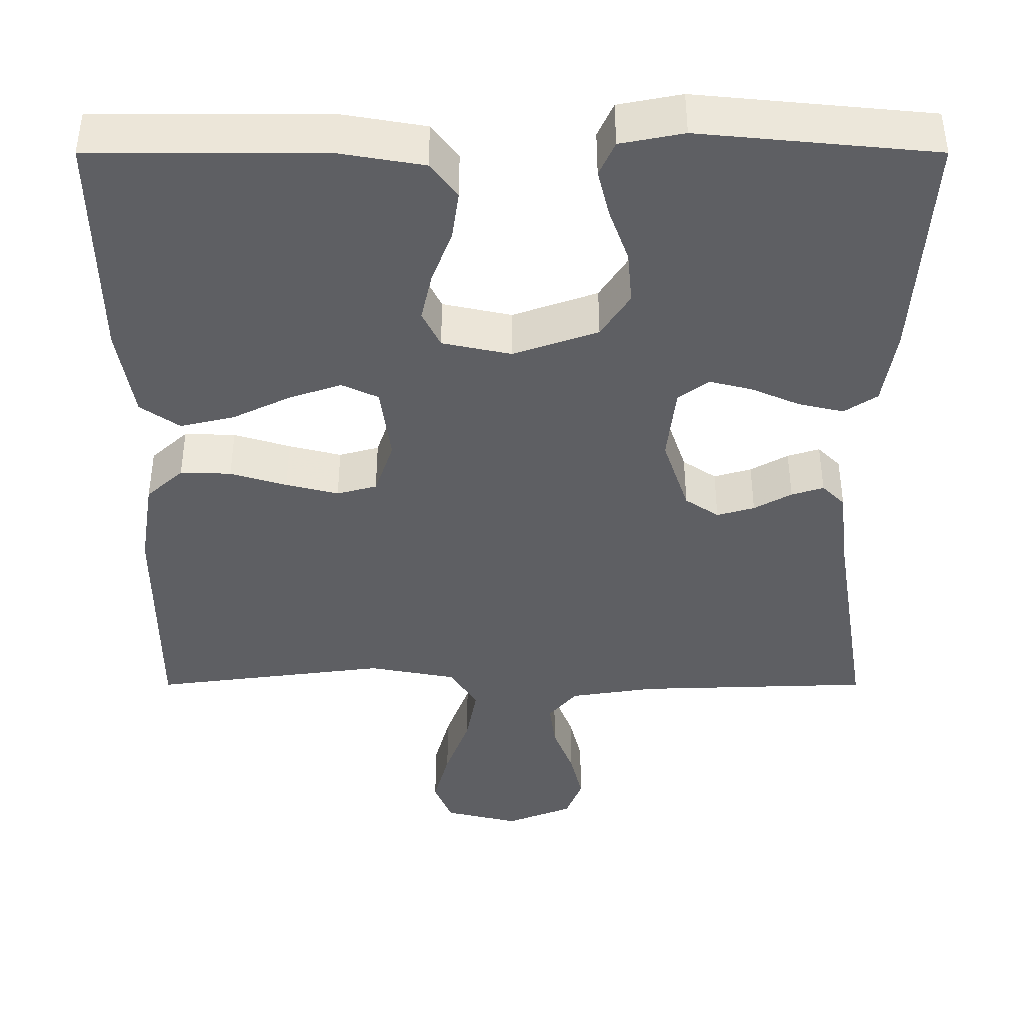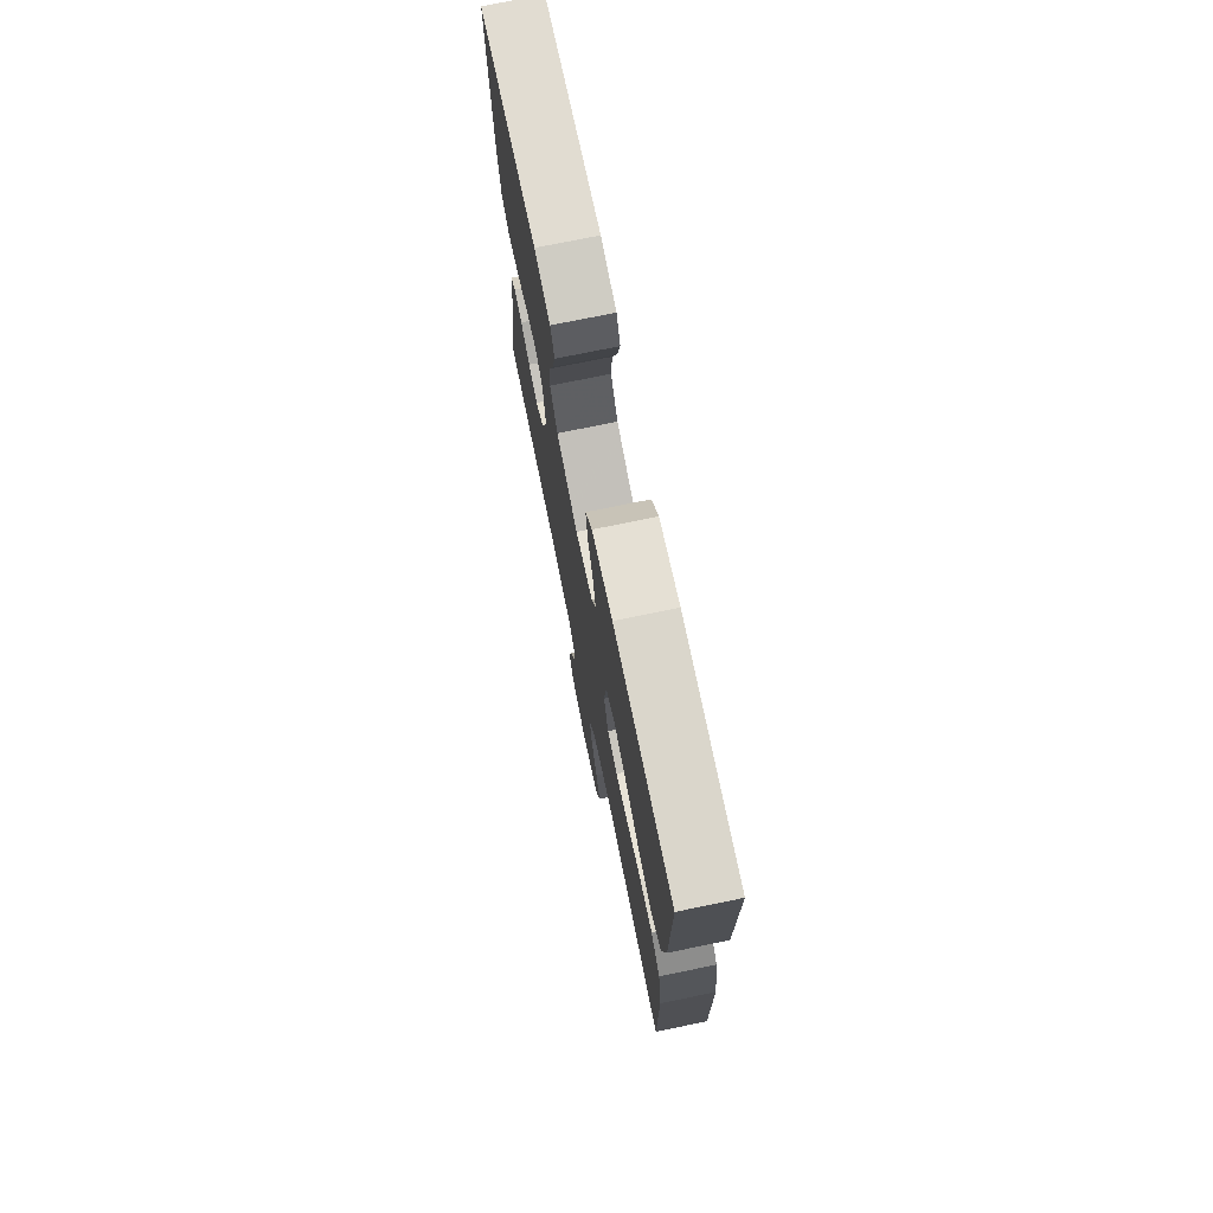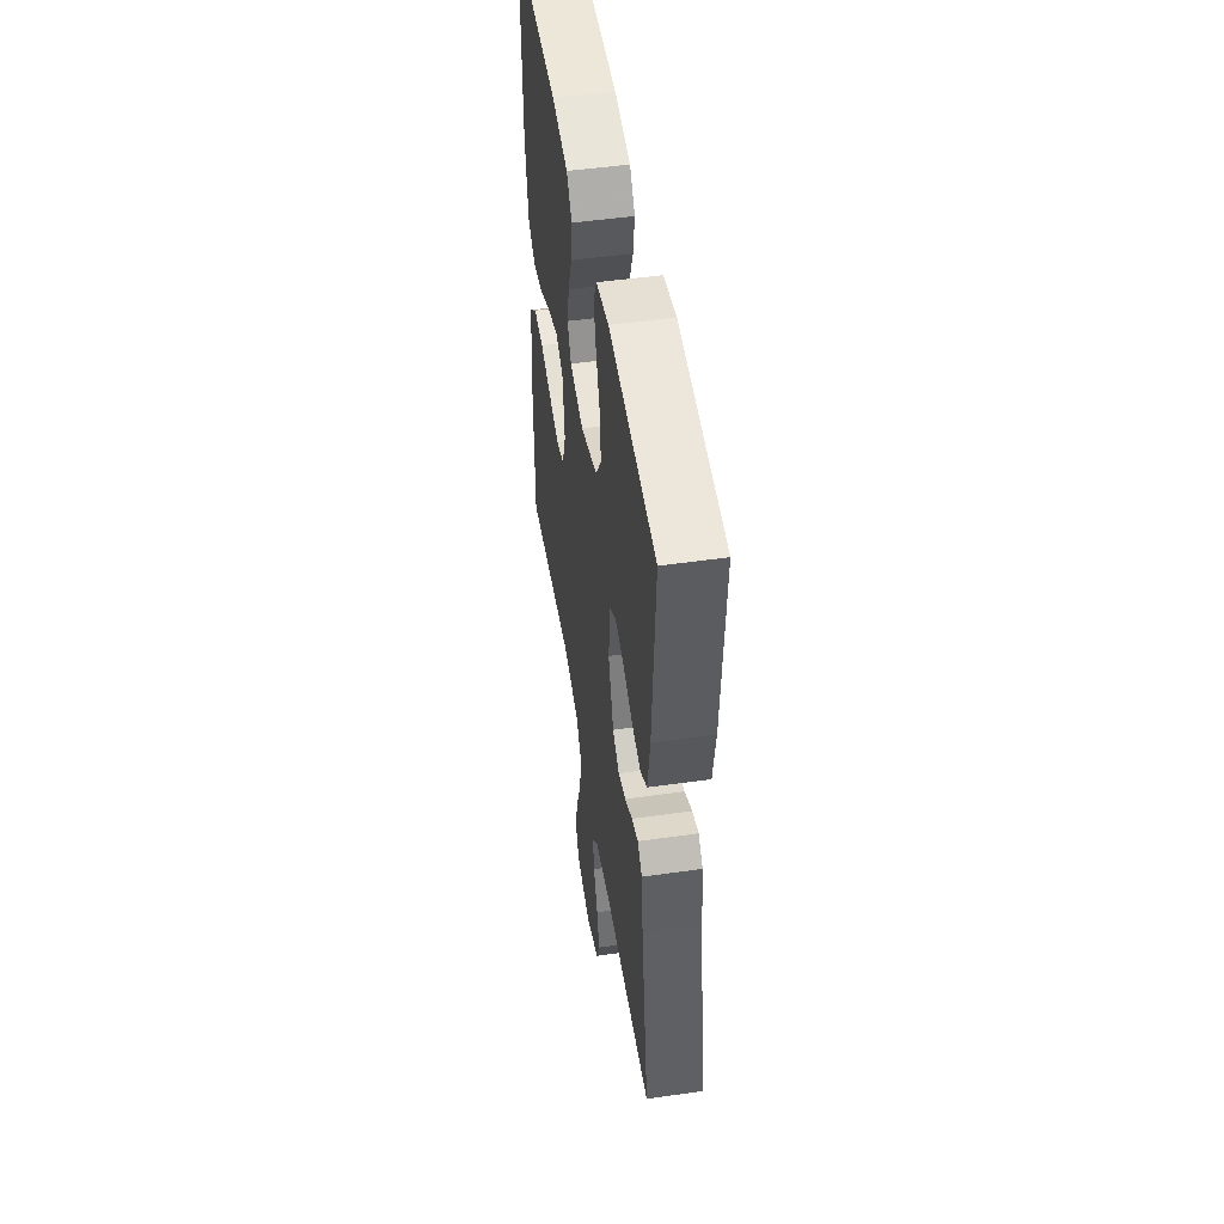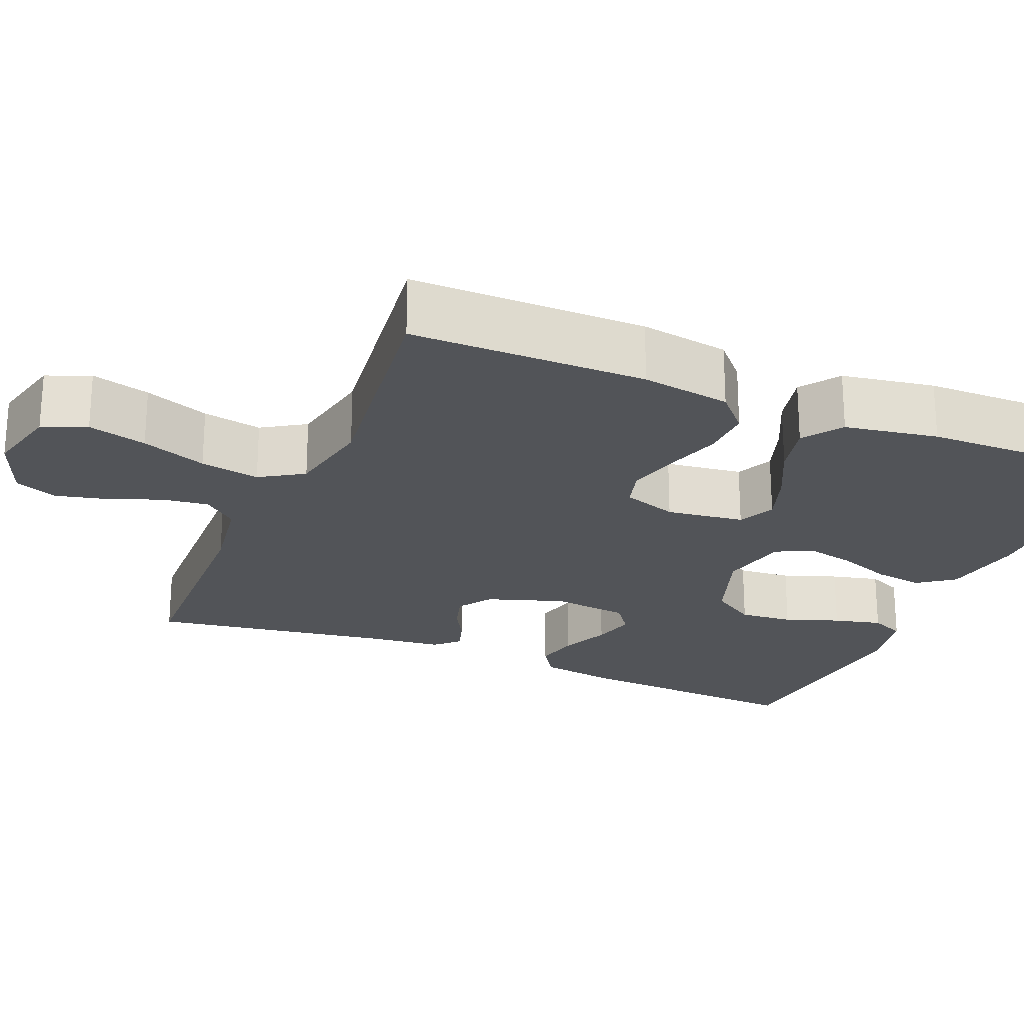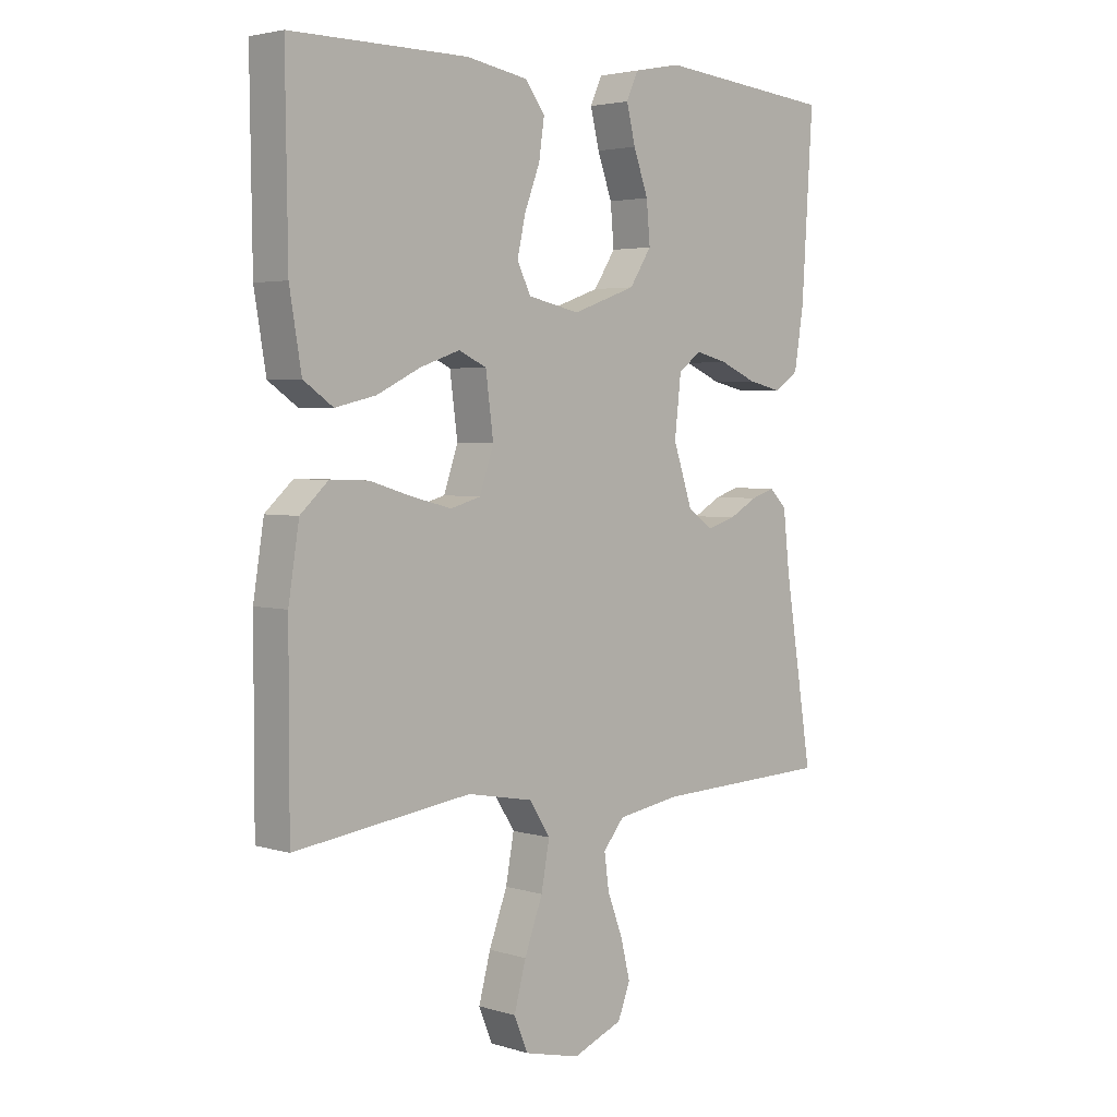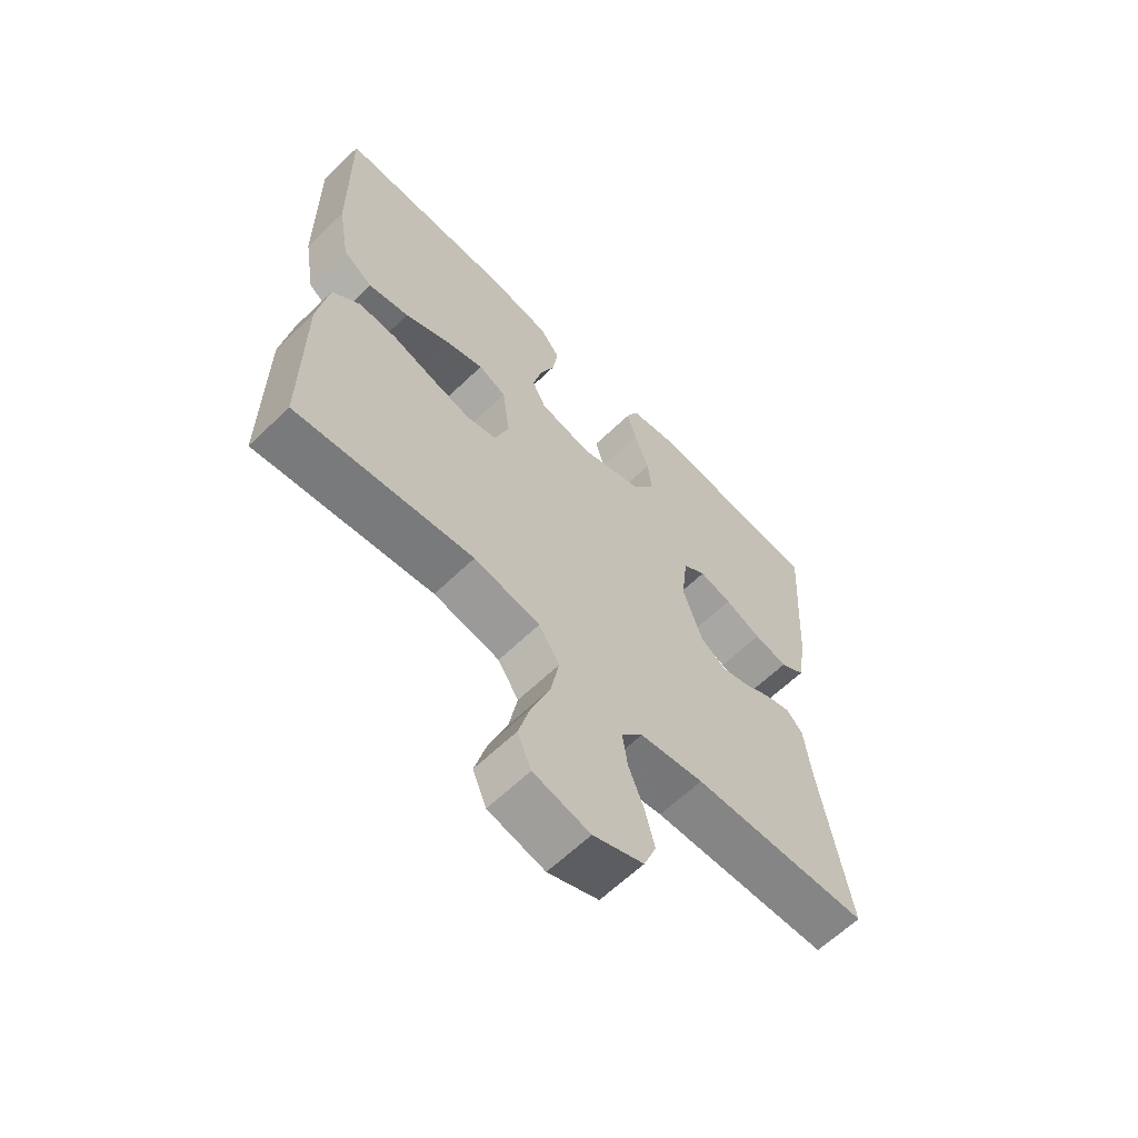
<metadata>
{"format":"obj","ext":"obj","renderer":"f3d","projection":"perspective","resolution":1024,"background":"white","views":[{"elev":-41.5,"azim":-0.0,"up":"+Y"},{"elev":74.1,"azim":-101.6,"up":"+Z"},{"elev":49.9,"azim":81.1,"up":"+Z"},{"elev":-23.2,"azim":-112.8,"up":"+Y"},{"elev":3.5,"azim":-44.8,"up":"+Z"},{"elev":-63.0,"azim":-45.8,"up":"+Z"}]}
</metadata>
<code>
v -0.5 0.07 -0.5
v -0.5 0.07 -0.2
v -0.482 0.07 -0.086
v -0.435 0.07 -0.043
v -0.37 0.07 -0.045
v -0.298 0.07 -0.067
v -0.231 0.07 -0.084
v -0.18 0.07 -0.07
v -0.156 0.07 0
v -0.169 0.07 0.099
v -0.216 0.07 0.121
v -0.283 0.07 0.098
v -0.357 0.07 0.062
v -0.426 0.07 0.046
v -0.476 0.07 0.081
v -0.496 0.07 0.2
v -0.5 0.07 0.5
v -0.2 0.07 0.499
v -0.096 0.07 0.481
v -0.062 0.07 0.436
v -0.071 0.07 0.373
v -0.097 0.07 0.305
v -0.111 0.07 0.242
v -0.088 0.07 0.195
v 0 0.07 0.176
v 0.108 0.07 0.214
v 0.145 0.07 0.271
v 0.139 0.07 0.339
v 0.114 0.07 0.408
v 0.099 0.07 0.469
v 0.119 0.07 0.513
v 0.2 0.07 0.529
v 0.5 0.07 0.5
v 0.481 0.07 0.2
v 0.465 0.07 0.101
v 0.423 0.07 0.073
v 0.366 0.07 0.086
v 0.304 0.07 0.113
v 0.249 0.07 0.127
v 0.21 0.07 0.098
v 0.199 0.07 0
v 0.232 0.07 -0.098
v 0.275 0.07 -0.127
v 0.323 0.07 -0.113
v 0.371 0.07 -0.086
v 0.412 0.07 -0.073
v 0.441 0.07 -0.102
v 0.452 0.07 -0.2
v 0.5 0.07 -0.5
v 0.2 0.07 -0.51
v 0.092 0.07 -0.527
v 0.056 0.07 -0.57
v 0.064 0.07 -0.629
v 0.09 0.07 -0.697
v 0.106 0.07 -0.762
v 0.085 0.07 -0.816
v 0 0.07 -0.85
v -0.095 0.07 -0.827
v -0.118 0.07 -0.771
v -0.098 0.07 -0.696
v -0.067 0.07 -0.613
v -0.053 0.07 -0.537
v -0.088 0.07 -0.482
v -0.2 0.07 -0.461
v -0.5 0 -0.5
v -0.5 0 -0.2
v -0.482 0 -0.086
v -0.435 0 -0.043
v -0.37 0 -0.045
v -0.298 0 -0.067
v -0.231 0 -0.084
v -0.18 0 -0.07
v -0.156 0 0
v -0.169 0 0.099
v -0.216 0 0.121
v -0.283 0 0.098
v -0.357 0 0.062
v -0.426 0 0.046
v -0.476 0 0.081
v -0.496 0 0.2
v -0.5 0 0.5
v -0.2 0 0.499
v -0.096 0 0.481
v -0.062 0 0.436
v -0.071 0 0.373
v -0.097 0 0.305
v -0.111 0 0.242
v -0.088 0 0.195
v 0 0 0.176
v 0.108 0 0.214
v 0.145 0 0.271
v 0.139 0 0.339
v 0.114 0 0.408
v 0.099 0 0.469
v 0.119 0 0.513
v 0.2 0 0.529
v 0.5 0 0.5
v 0.481 0 0.2
v 0.465 0 0.101
v 0.423 0 0.073
v 0.366 0 0.086
v 0.304 0 0.113
v 0.249 0 0.127
v 0.21 0 0.098
v 0.199 0 0
v 0.232 0 -0.098
v 0.275 0 -0.127
v 0.323 0 -0.113
v 0.371 0 -0.086
v 0.412 0 -0.073
v 0.441 0 -0.102
v 0.452 0 -0.2
v 0.5 0 -0.5
v 0.2 0 -0.51
v 0.092 0 -0.527
v 0.056 0 -0.57
v 0.064 0 -0.629
v 0.09 0 -0.697
v 0.106 0 -0.762
v 0.085 0 -0.816
v 0 0 -0.85
v -0.095 0 -0.827
v -0.118 0 -0.771
v -0.098 0 -0.696
v -0.067 0 -0.613
v -0.053 0 -0.537
v -0.088 0 -0.482
v -0.2 0 -0.461
f 59 60 61
f 58 59 61
f 57 58 61
f 56 57 61
f 55 56 61
f 54 55 61
f 53 54 61
f 52 53 61 62
f 51 52 62 63
f 48 49 50
f 50 51 63
f 48 50 63
f 47 48 63
f 46 47 63
f 45 46 63
f 44 45 63
f 36 37 38
f 35 36 38
f 34 35 38
f 33 34 38
f 32 33 38
f 31 32 38
f 30 31 38
f 29 30 38
f 28 29 38
f 27 28 38 39
f 26 27 39 40
f 20 21 22
f 19 20 22
f 18 19 22
f 17 18 22
f 16 17 22
f 15 16 22
f 14 15 22
f 13 14 22
f 12 13 22
f 11 12 22 23
f 10 11 23 24
f 4 5 6
f 3 4 6
f 2 3 6
f 1 2 6
f 64 1 6
f 64 6 7
f 43 44 63 64
f 64 7 8
f 43 64 8
f 42 43 8
f 41 42 8 9
f 41 9 10
f 40 41 10
f 26 40 10
f 25 26 10
f 10 24 25
f 125 124 123
f 125 123 122
f 125 122 121
f 125 121 120
f 125 120 119
f 125 119 118
f 125 118 117
f 126 125 117 116
f 127 126 116 115
f 114 113 112
f 127 115 114
f 127 114 112
f 127 112 111
f 127 111 110
f 127 110 109
f 127 109 108
f 102 101 100
f 102 100 99
f 102 99 98
f 102 98 97
f 102 97 96
f 102 96 95
f 102 95 94
f 102 94 93
f 102 93 92
f 103 102 92 91
f 104 103 91 90
f 86 85 84
f 86 84 83
f 86 83 82
f 86 82 81
f 86 81 80
f 86 80 79
f 86 79 78
f 86 78 77
f 86 77 76
f 87 86 76 75
f 88 87 75 74
f 70 69 68
f 70 68 67
f 70 67 66
f 70 66 65
f 70 65 128
f 71 70 128
f 128 127 108 107
f 72 71 128
f 72 128 107
f 72 107 106
f 73 72 106 105
f 74 73 105
f 74 105 104
f 74 104 90
f 74 90 89
f 89 88 74
f 1 65 66 2
f 2 66 67 3
f 3 67 68 4
f 4 68 69 5
f 5 69 70 6
f 6 70 71 7
f 7 71 72 8
f 8 72 73 9
f 9 73 74 10
f 10 74 75 11
f 11 75 76 12
f 12 76 77 13
f 13 77 78 14
f 14 78 79 15
f 15 79 80 16
f 16 80 81 17
f 17 81 82 18
f 18 82 83 19
f 19 83 84 20
f 20 84 85 21
f 21 85 86 22
f 22 86 87 23
f 23 87 88 24
f 24 88 89 25
f 25 89 90 26
f 26 90 91 27
f 27 91 92 28
f 28 92 93 29
f 29 93 94 30
f 30 94 95 31
f 31 95 96 32
f 32 96 97 33
f 33 97 98 34
f 34 98 99 35
f 35 99 100 36
f 36 100 101 37
f 37 101 102 38
f 38 102 103 39
f 39 103 104 40
f 40 104 105 41
f 41 105 106 42
f 42 106 107 43
f 43 107 108 44
f 44 108 109 45
f 45 109 110 46
f 46 110 111 47
f 47 111 112 48
f 48 112 113 49
f 49 113 114 50
f 50 114 115 51
f 51 115 116 52
f 52 116 117 53
f 53 117 118 54
f 54 118 119 55
f 55 119 120 56
f 56 120 121 57
f 57 121 122 58
f 58 122 123 59
f 59 123 124 60
f 60 124 125 61
f 61 125 126 62
f 62 126 127 63
f 63 127 128 64
f 64 128 65 1

</code>
